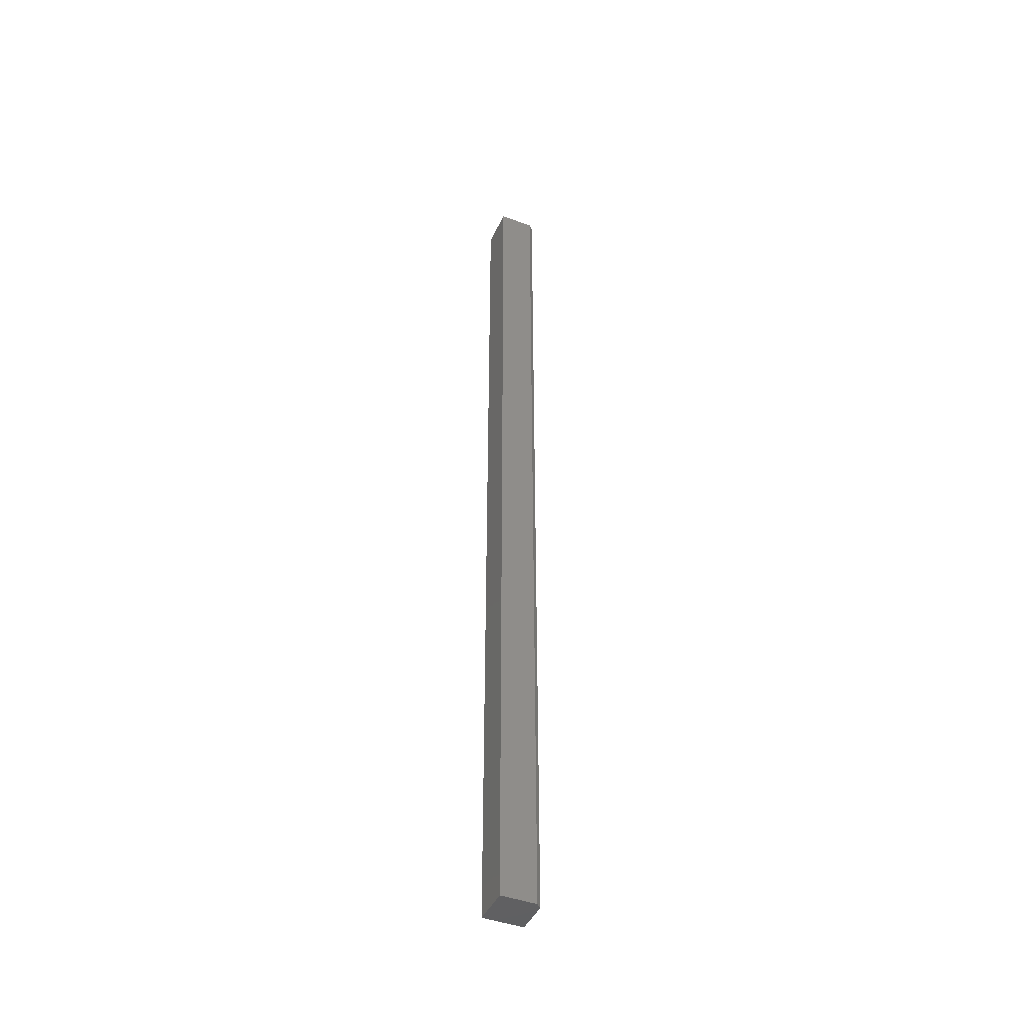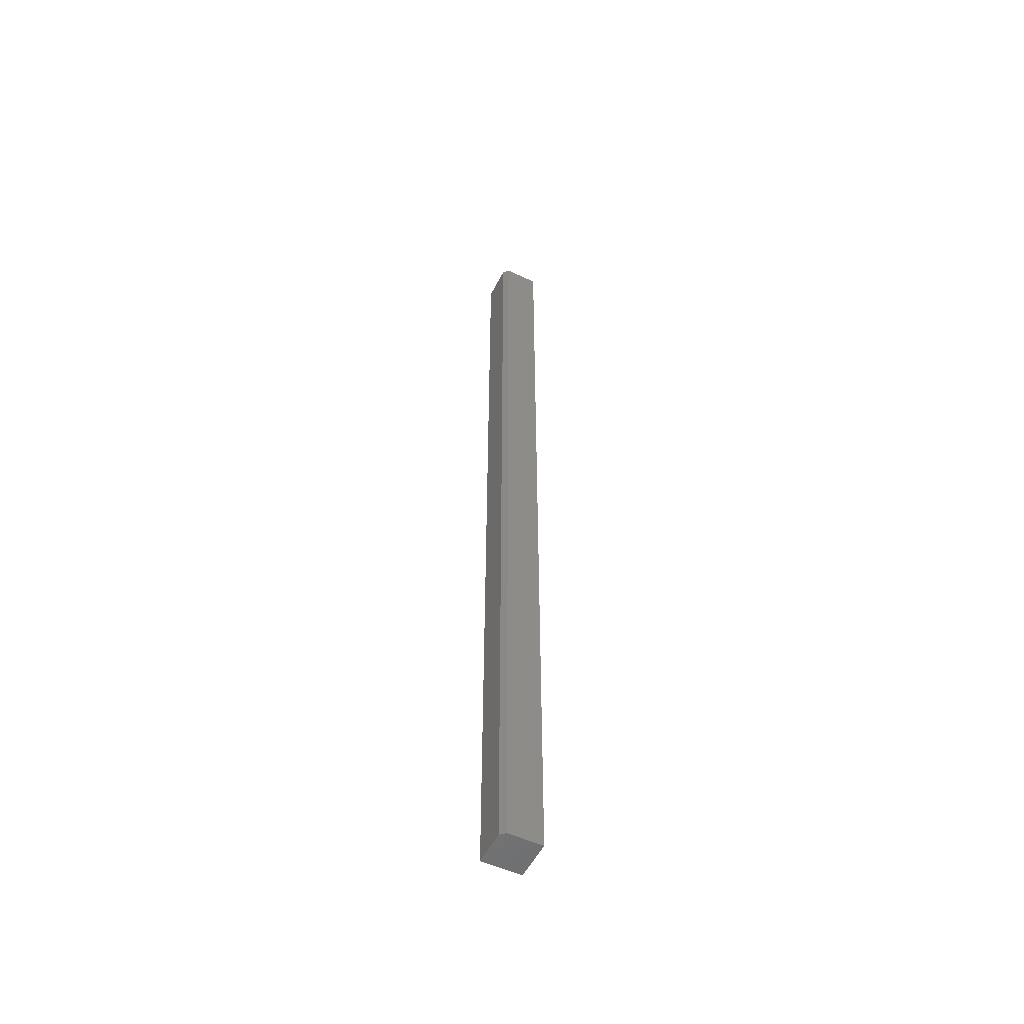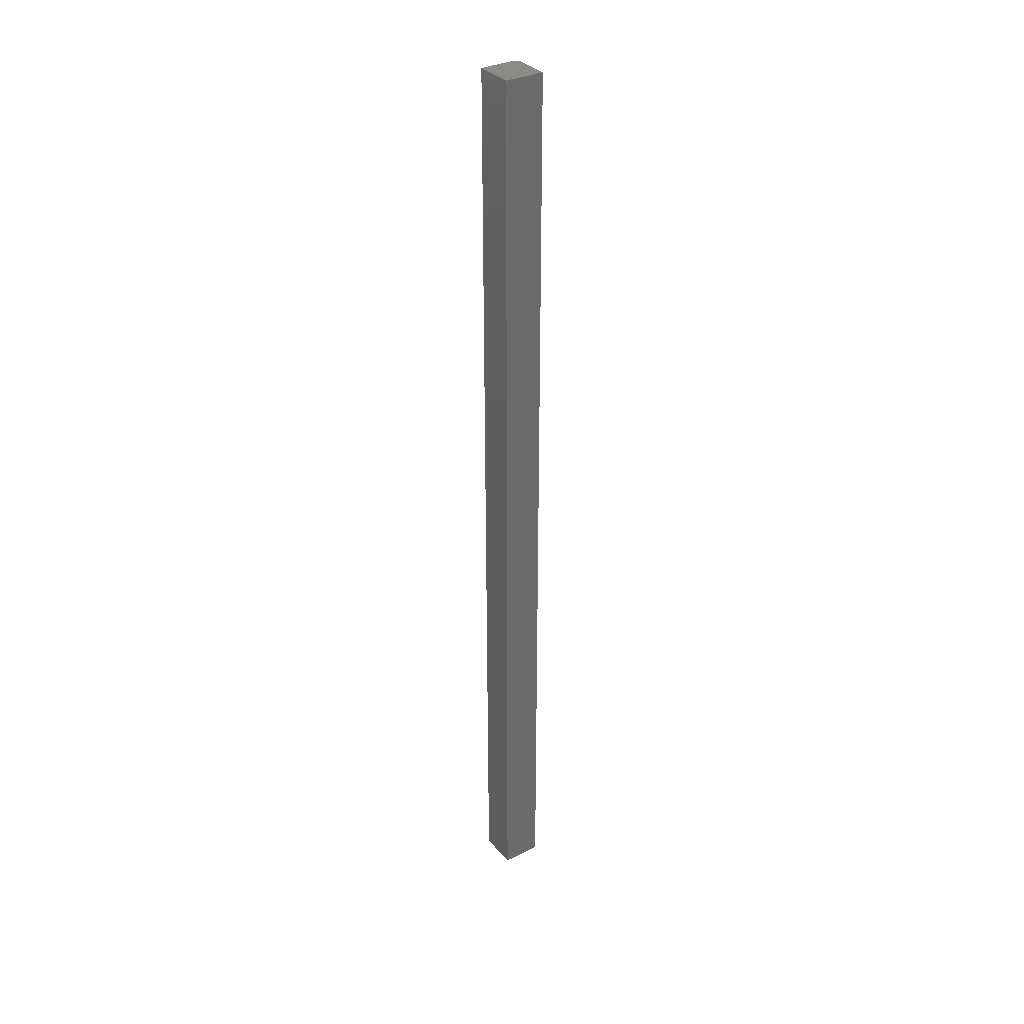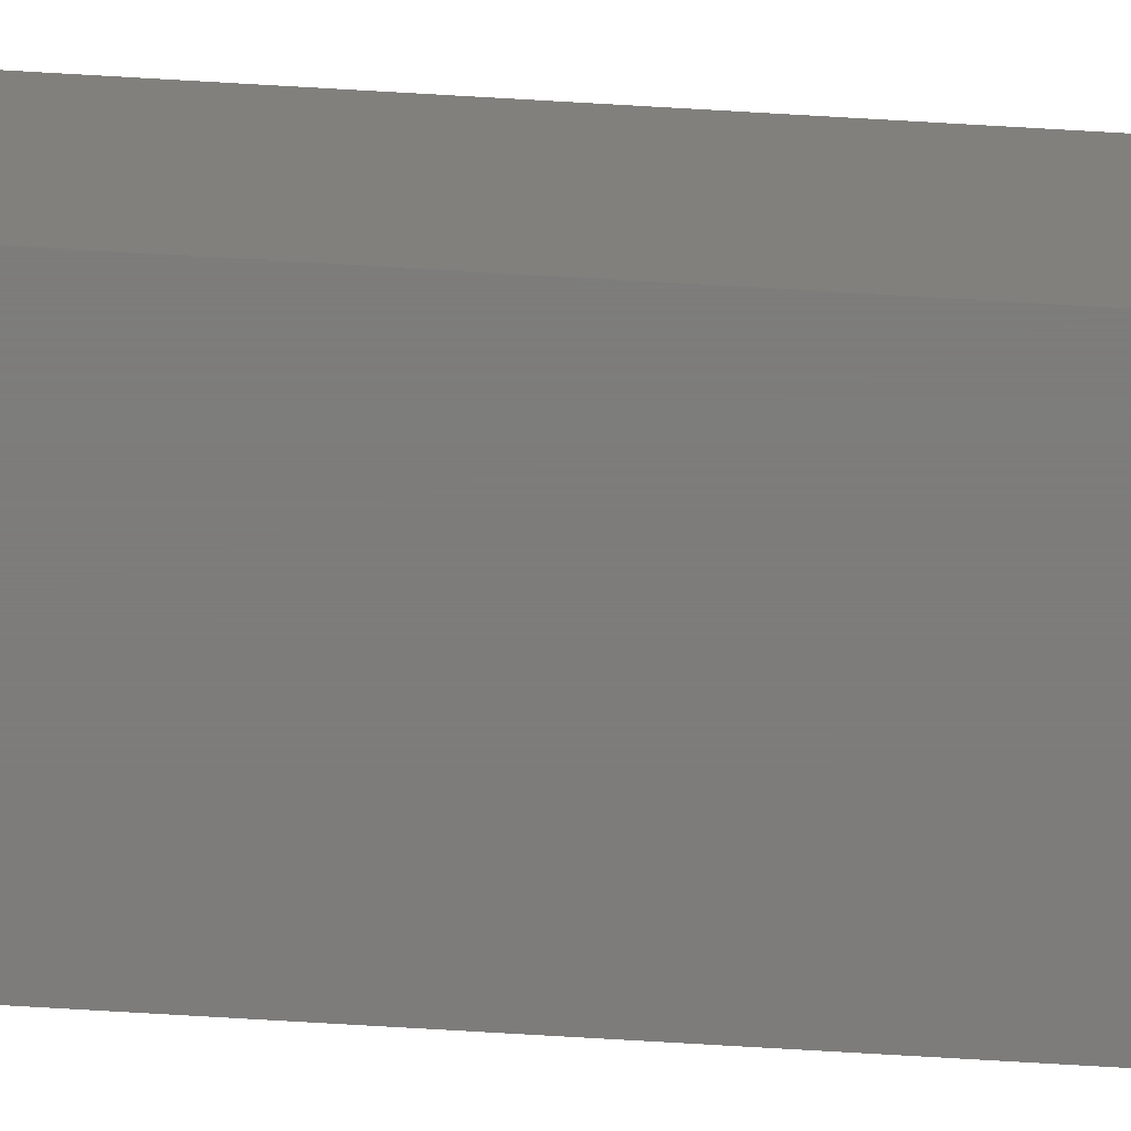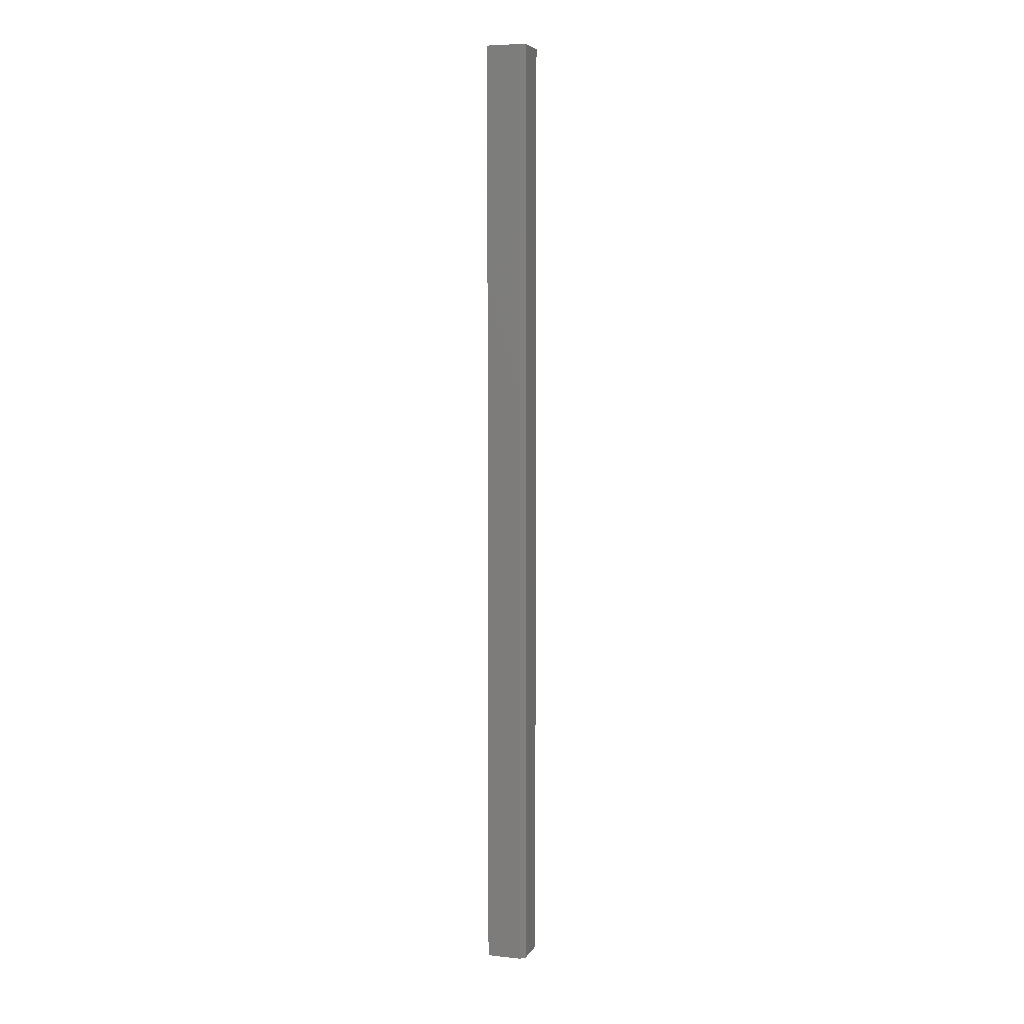
<metadata>
{"format":"stl","ext":"stl","renderer":"f3d","projection":"perspective","resolution":1024,"background":"white","views":[{"elev":-43.7,"azim":-23.6,"up":"+Y"},{"elev":-53.4,"azim":63.5,"up":"+Y"},{"elev":33.4,"azim":-123.9,"up":"+Y"},{"elev":-76.2,"azim":-93.3,"up":"+Z"},{"elev":6.3,"azim":17.8,"up":"+Y"}]}
</metadata>
<code>
# stl→obj: 10 verts, 16 faces
v -0.03125 -0.75 0.03125
v 0.0241 -0.75 0.03125
v -0.03125 0.75 0.03125
v 0.0241 0.75 0.03125
v 0.03191 0.75 -0.03125
v -0.03125 0.75 -0.03125
v 0.03191 0.75 0.02344
v 0.03191 -0.75 0.02344
v 0.03191 -0.75 -0.03125
v -0.03125 -0.75 -0.03125
f 1 2 3
f 3 2 4
f 5 6 7
f 7 6 3
f 7 3 4
f 8 9 7
f 7 9 5
f 10 9 1
f 1 9 8
f 1 8 2
f 2 8 4
f 4 8 7
f 10 6 9
f 9 6 5
f 3 6 1
f 1 6 10

</code>
